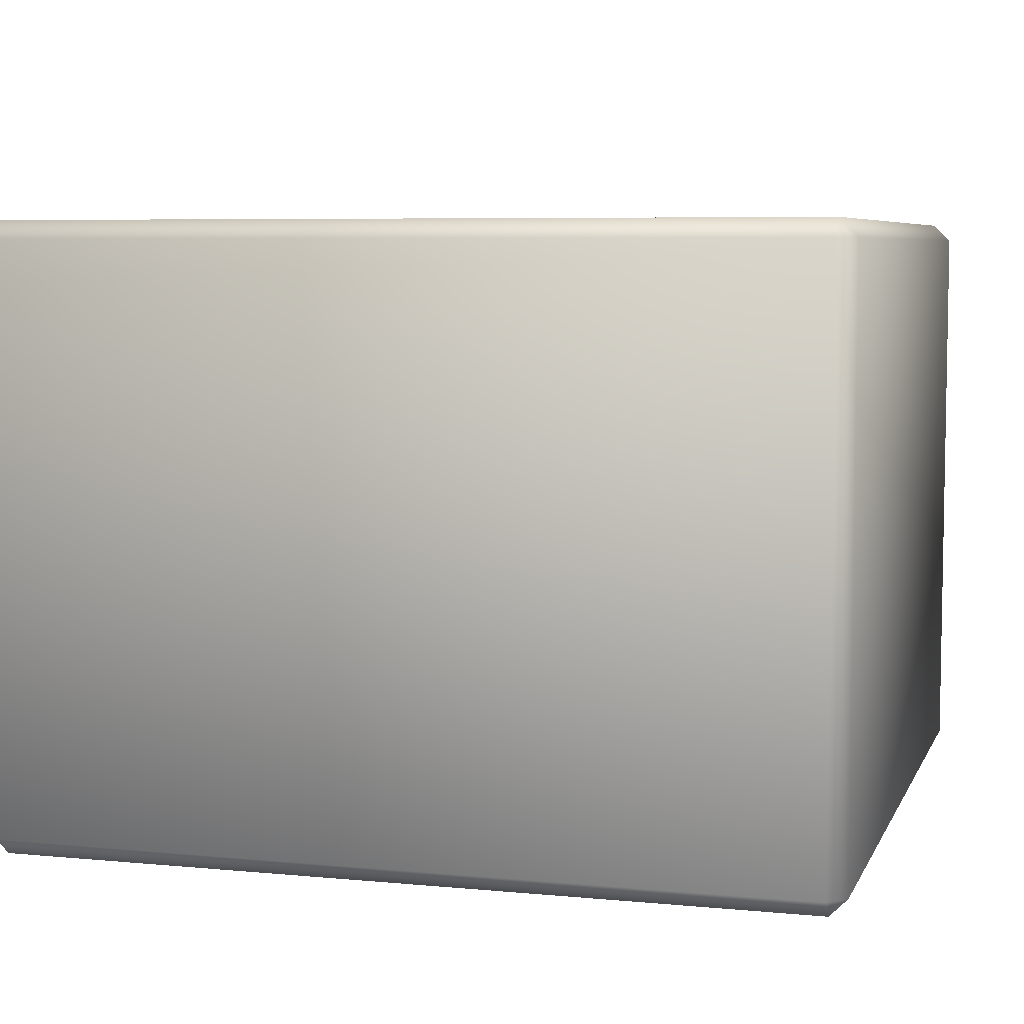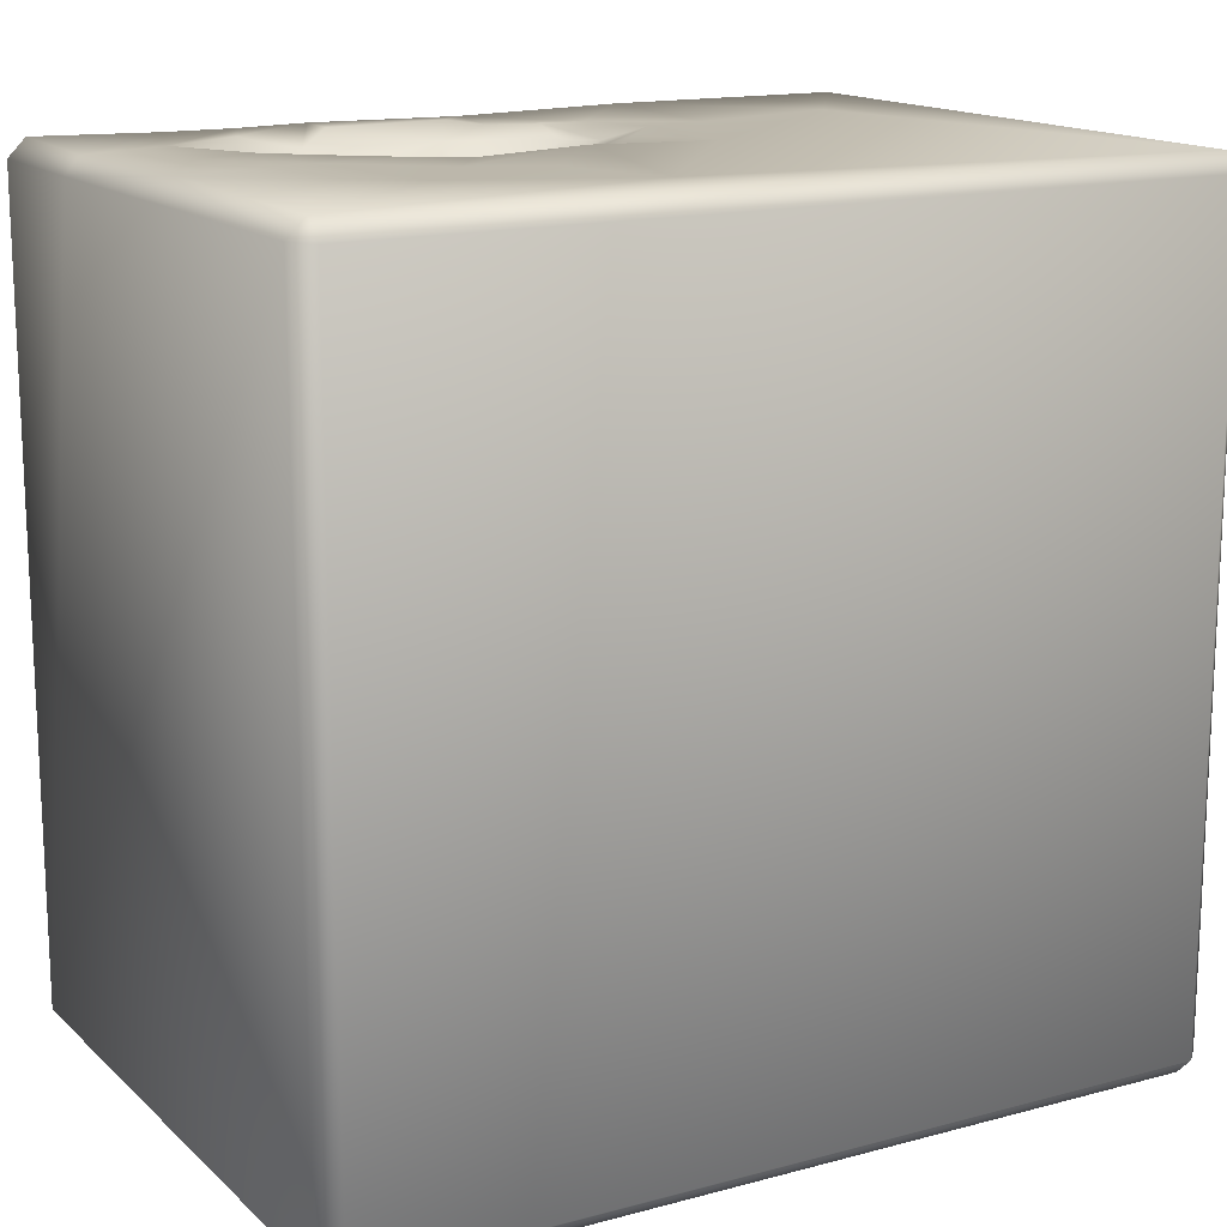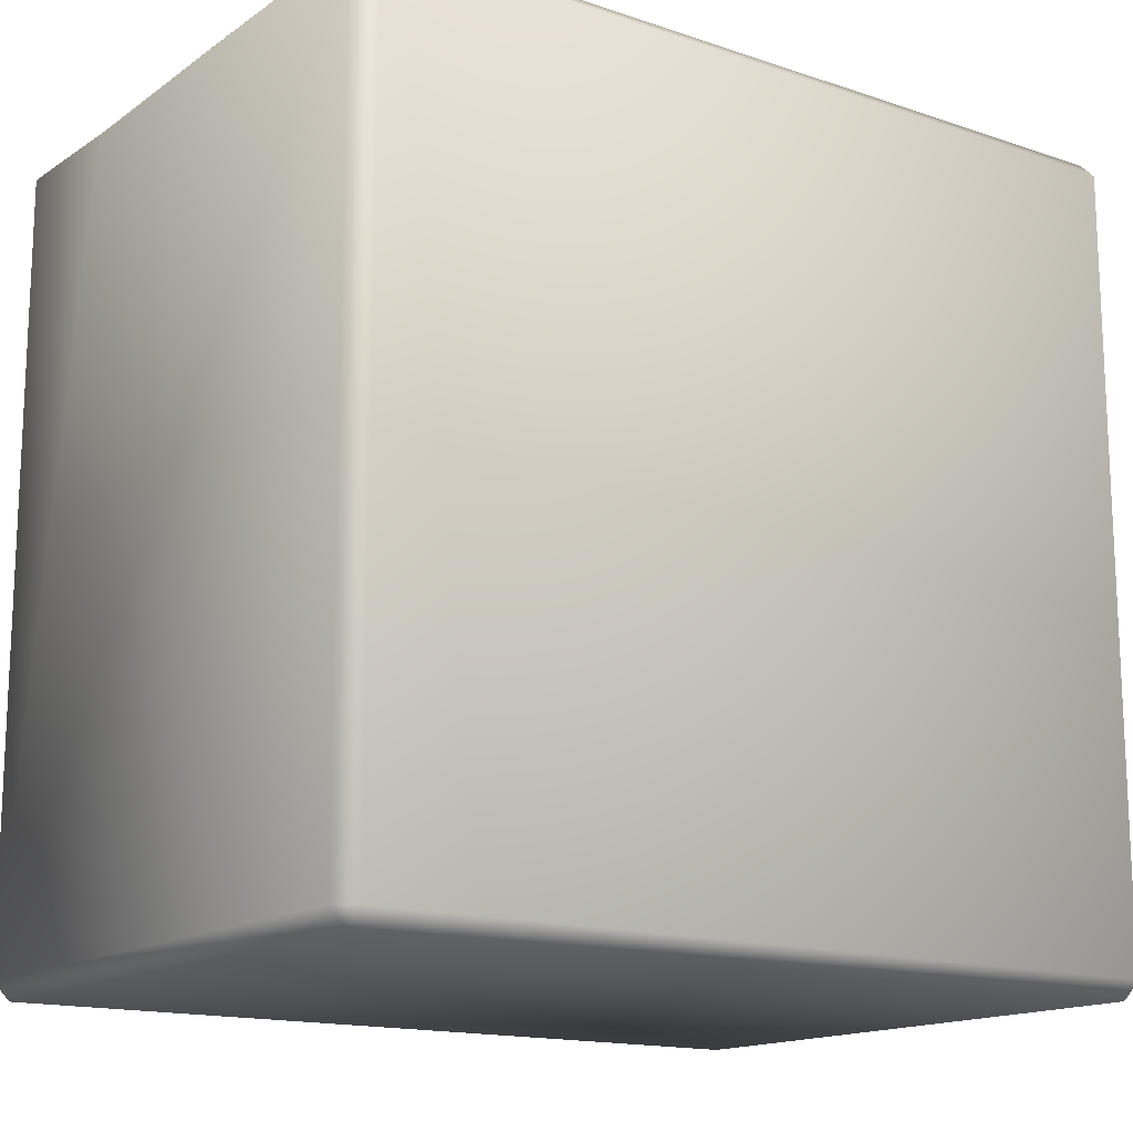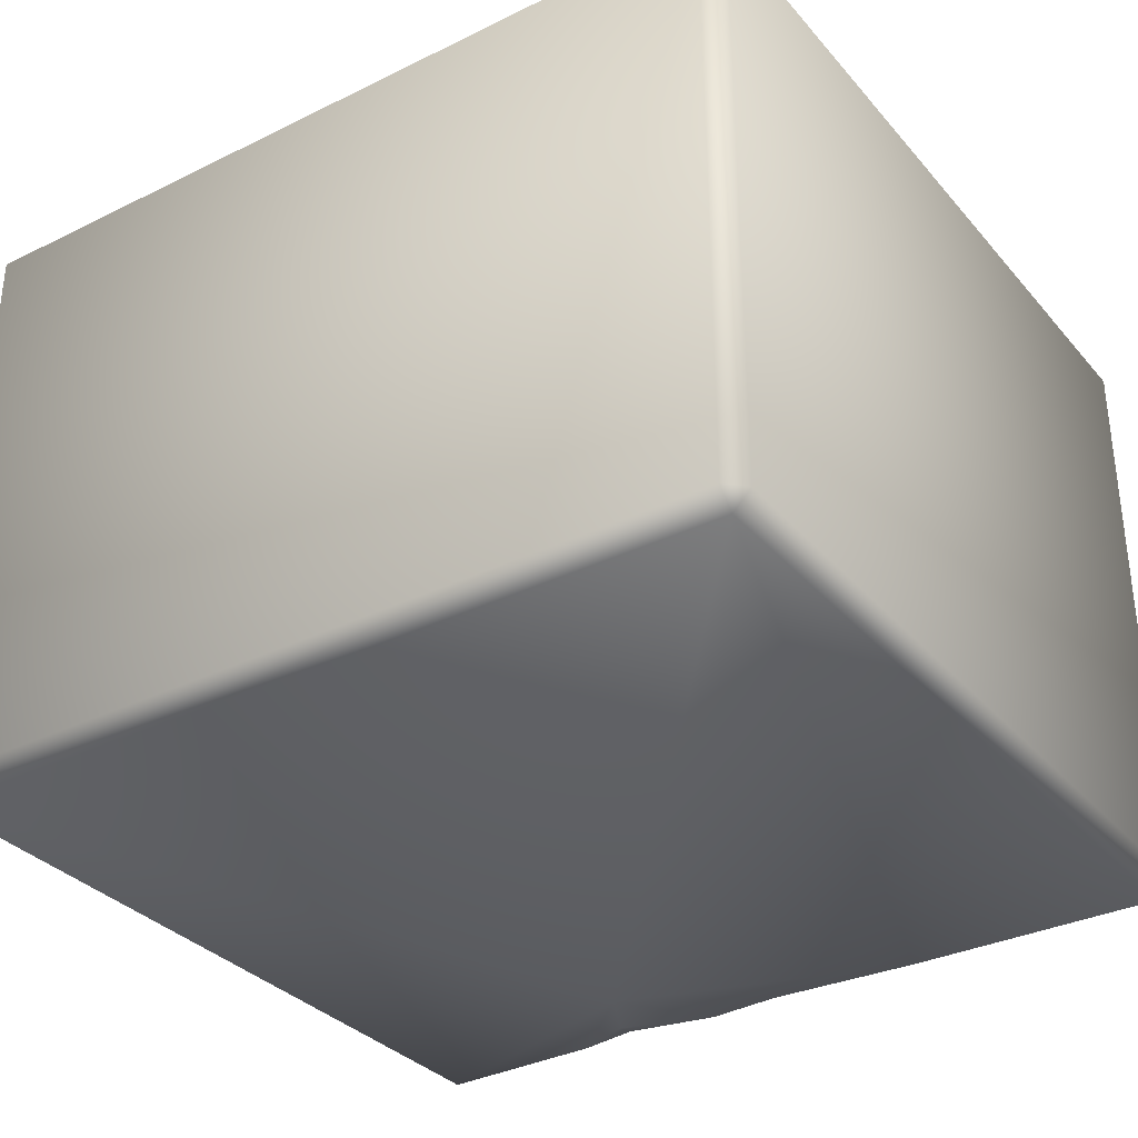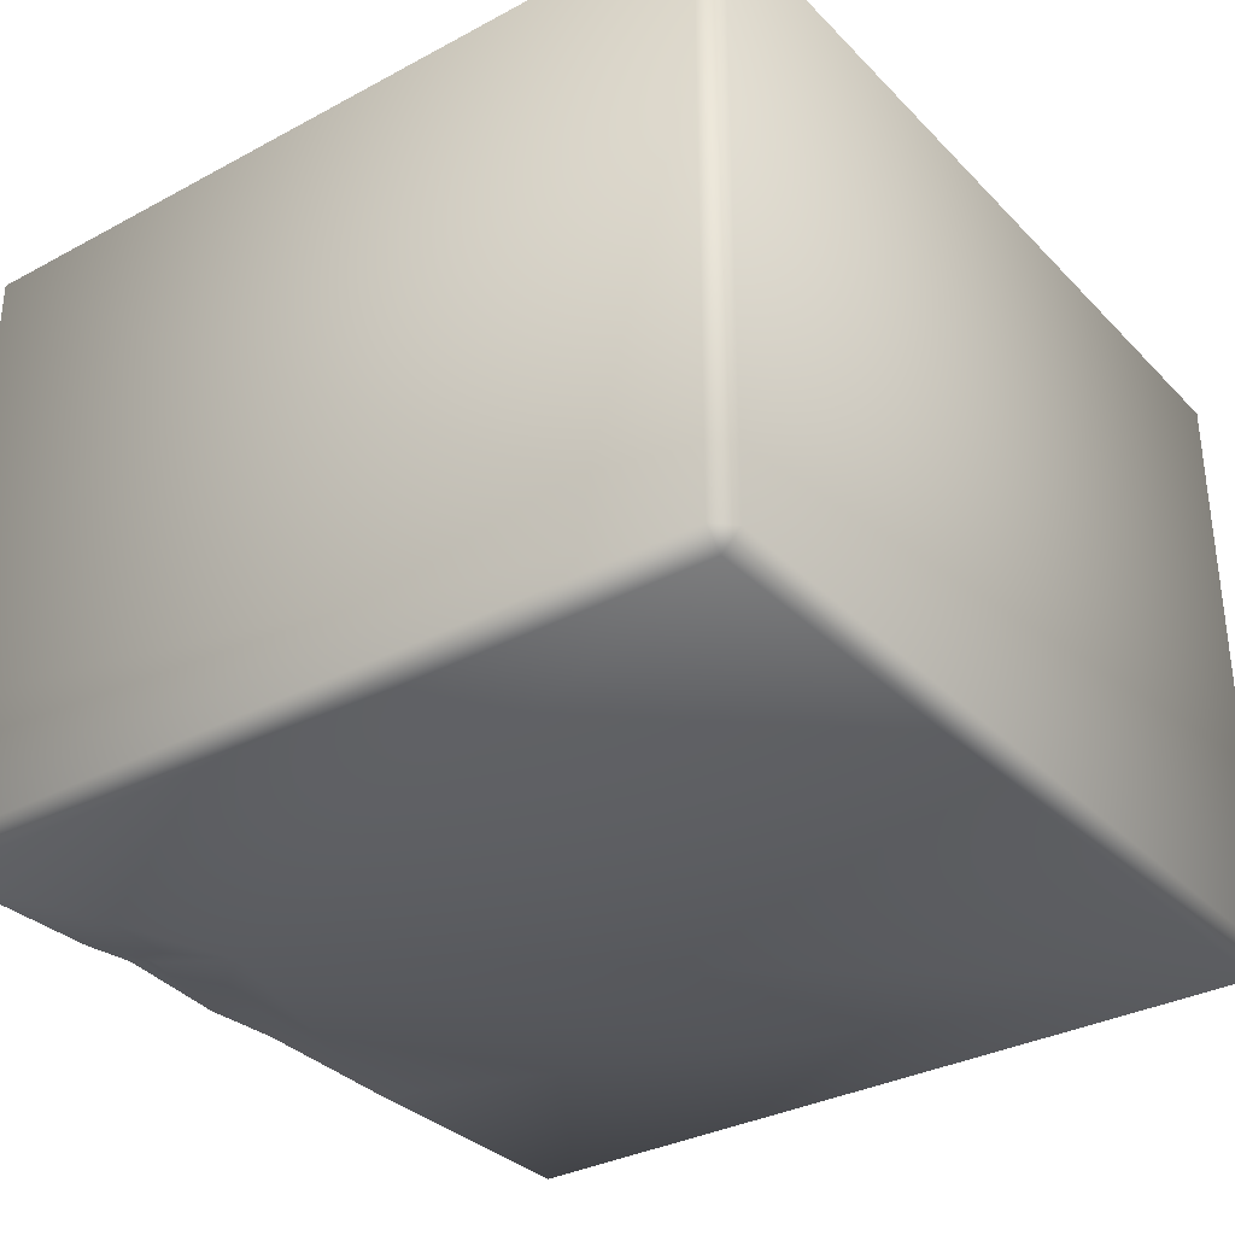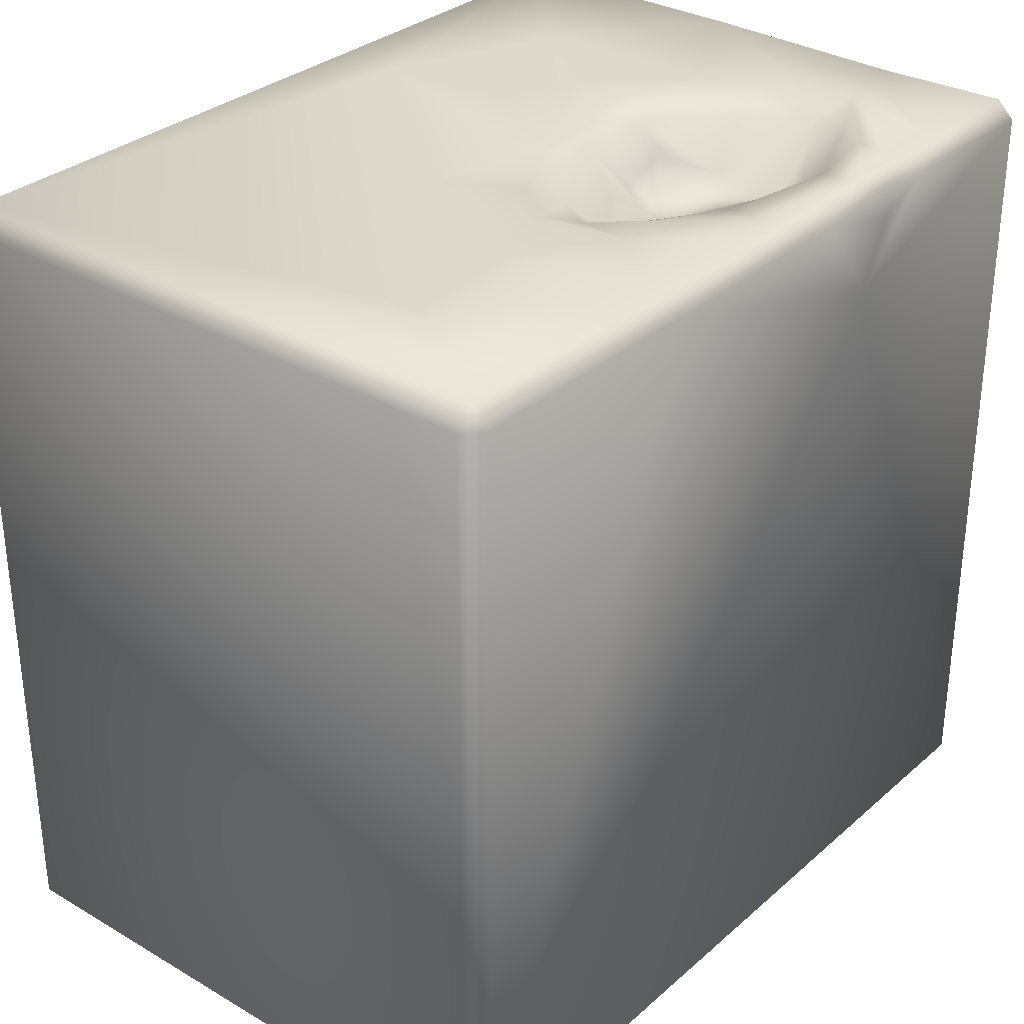
<metadata>
{"format":"obj","ext":"obj","renderer":"f3d","projection":"perspective","resolution":1024,"background":"white","views":[{"elev":6.3,"azim":16.1,"up":"+Z"},{"elev":15.2,"azim":-29.6,"up":"+Y"},{"elev":-15.2,"azim":-35.6,"up":"+Y"},{"elev":-33.2,"azim":34.0,"up":"+Z"},{"elev":-32.9,"azim":-53.5,"up":"+Z"},{"elev":31.6,"azim":129.5,"up":"+Y"}]}
</metadata>
<code>
o Liquid_Domain
v -8.134 -8.756 6.217
v -8.487 -8.756 5.864
v -8.134 -9.109 5.864
v 8.134 -8.756 6.217
v 8.487 -8.756 5.864
v 8.134 -9.109 5.864
v 8.487 -8.756 -5.864
v -8.487 -8.756 -5.864
v -8.134 -9.109 -5.864
v 8.134 -9.109 -5.864
v -8.134 -8.756 -6.217
v 8.134 -8.756 -6.217
v -8.484 6.74 -5.867
v 8.487 6.756 5.864
v 8.487 6.756 -5.864
v -8.134 6.756 6.217
v 8.134 6.756 6.217
v -8.49 6.768 5.861
v -2.914 4.949 -6.217
v -8.452 6.723 -3.091
v 8.134 6.756 -6.217
v -3.593 6.234 -6.166
v -0.1596 6.715 -6.158
v 3.006 6.747 -6.215
v -2.602 5.61 -1.554
v -1.949 5.674 -1.668
v -3.316 5.629 -2.381
v -2.176 5.499 -2.165
v -8.139 6.742 -6.21
v -4.761 6.728 -6.164
v -1.631 6.756 -6.204
v -2.658 6.007 -1.069
v -2.043 5.972 -1.207
v -1.465 5.739 -2.304
v -3.044 5.639 -2.754
v -1.904 6.009 -3.058
v -0.7976 5.7 -3.073
v 0.268 6.282 -2.459
v 0.2314 6.131 -2.865
v -4.096 5.76 -3.506
v -3.204 5.903 -3.71
v -2.219 6.327 -3.815
v -0.3019 5.963 -3.288
v -4.011 5.914 -3.932
v -3.272 6.223 -1.154
v -3.802 5.925 -2.078
v -0.6571 6.417 -1.896
v -1.251 6.417 -3.897
v -3.545 6.741 -4.756
v -3.268 6.393 -4.378
v -1.572 6.849 -0.56
v -3.29 6.798 -0.6216
v -4.692 6.777 -1.91
v 0.7888 6.806 -1.943
v -5.481 6.817 -3.306
v 1.27 6.834 -2.674
v 0.784 6.813 -3.284
v -5.071 6.783 -4.126
v -1.021 6.776 -4.374
v -3.7 6.774 -6.025
v -8.134 7.109 5.864
v -1.567 7.108 4.573
v -4.929 7.106 3.121
v -2.091 7.042 1.922
v 8.134 7.109 5.864
v 1.919 7.072 0.2138
v -3.482 7.044 1.284
v -8.132 7.115 0.8331
v -3.556 7.067 -0.04629
v -5.349 7.038 -0.3643
v -0.2495 7.055 -0.3857
v 0.5823 6.98 -0.8081
v -6.732 7.035 -1.782
v -4.387 7.065 -0.7488
v -2.586 7.006 -0.03899
v -8.133 7.046 -3.221
v 1.109 7.067 -1.232
v -5.576 7.064 -1.853
v 3.391 7.048 -2.766
v 6.149 7.107 -2.984
v 1.991 7.079 -2.263
v -6.533 7.078 -3.494
v 1.635 7.03 -3.988
v 0.7068 7.05 -3.951
v -5.727 7.046 -5.86
v -4.769 7.016 -4.796
v -4.347 7.049 -5.794
v -0.04053 7.003 -4.601
v 3.409 7.113 -5.861
v -2.868 7.037 -5.227
v -0.5466 7.062 -5.2
v 8.134 7.109 -5.864
v -8.135 7.094 -5.866
v -2.95 7.069 -5.865
v 0.03808 7.039 -5.855
f 3 1 2
f 1 3 4
f 3 6 4
f 4 6 5
f 7 5 6
f 10 7 6
f 8 3 2
f 10 3 9
f 6 3 10
f 9 3 8
f 9 8 11
f 10 9 11
f 12 10 11
f 7 10 12
f 4 16 1
f 5 7 15
f 8 13 11
f 15 7 12
f 1 16 2
f 2 16 18
f 14 4 5
f 21 15 12
f 4 17 16
f 5 15 14
f 17 4 14
f 12 11 19
f 2 18 8
f 12 24 21
f 8 18 20
f 19 11 29
f 19 29 30
f 25 28 27
f 26 28 25
f 28 35 27
f 20 13 8
f 11 13 29
f 19 23 24
f 12 19 24
f 32 33 25
f 25 46 45
f 45 32 25
f 33 26 25
f 25 27 46
f 26 34 28
f 35 28 36
f 34 36 28
f 37 38 39
f 34 38 37
f 27 40 46
f 35 40 27
f 36 42 35
f 42 41 35
f 36 34 37
f 43 37 39
f 35 41 40
f 44 40 41
f 22 19 30
f 19 31 23
f 34 26 47
f 38 34 47
f 36 37 48
f 36 48 42
f 43 48 37
f 50 49 44
f 44 41 50
f 42 50 41
f 19 22 31
f 52 32 45
f 51 32 52
f 32 51 33
f 26 33 51
f 47 26 51
f 52 46 53
f 45 46 52
f 51 54 47
f 38 47 54
f 55 53 46
f 56 38 54
f 39 38 56
f 46 40 55
f 39 57 43
f 39 56 57
f 40 44 55
f 55 44 58
f 48 43 59
f 57 59 43
f 58 44 49
f 48 59 42
f 59 50 42
f 59 49 50
f 22 30 60
f 22 60 31
f 16 61 18
f 61 16 65
f 16 17 65
f 17 14 65
f 65 62 61
f 62 63 61
f 64 63 62
f 14 15 65
f 64 67 63
f 62 71 64
f 66 71 62
f 63 68 61
f 67 70 63
f 61 68 18
f 63 70 68
f 64 71 67
f 66 72 71
f 70 73 68
f 67 69 70
f 69 74 70
f 67 75 69
f 71 75 67
f 68 76 20
f 18 68 20
f 73 76 68
f 52 74 69
f 75 52 69
f 51 52 75
f 71 51 75
f 74 78 70
f 72 51 71
f 66 77 72
f 78 73 70
f 62 80 66
f 65 80 62
f 74 53 78
f 52 53 74
f 54 51 72
f 77 54 72
f 81 54 77
f 66 81 77
f 79 81 66
f 80 79 66
f 53 55 78
f 81 56 54
f 78 82 73
f 73 82 76
f 55 82 78
f 81 83 56
f 65 92 80
f 65 15 92
f 56 84 57
f 83 84 56
f 79 83 81
f 55 58 82
f 59 57 84
f 82 85 76
f 58 86 82
f 86 87 82
f 86 58 49
f 84 88 59
f 83 88 84
f 79 89 83
f 79 80 89
f 59 90 49
f 91 90 59
f 88 91 59
f 95 88 83
f 76 93 20
f 85 93 76
f 87 85 82
f 49 94 86
f 94 87 86
f 90 94 49
f 88 95 91
f 89 95 83
f 92 89 80
f 20 93 13
f 94 60 87
f 91 94 90
f 95 94 91
f 13 93 29
f 30 29 93
f 85 30 93
f 87 30 85
f 60 30 87
f 31 60 94
f 23 31 94
f 95 23 94
f 24 23 95
f 89 24 95
f 21 24 89
f 92 21 89
f 15 21 92

</code>
